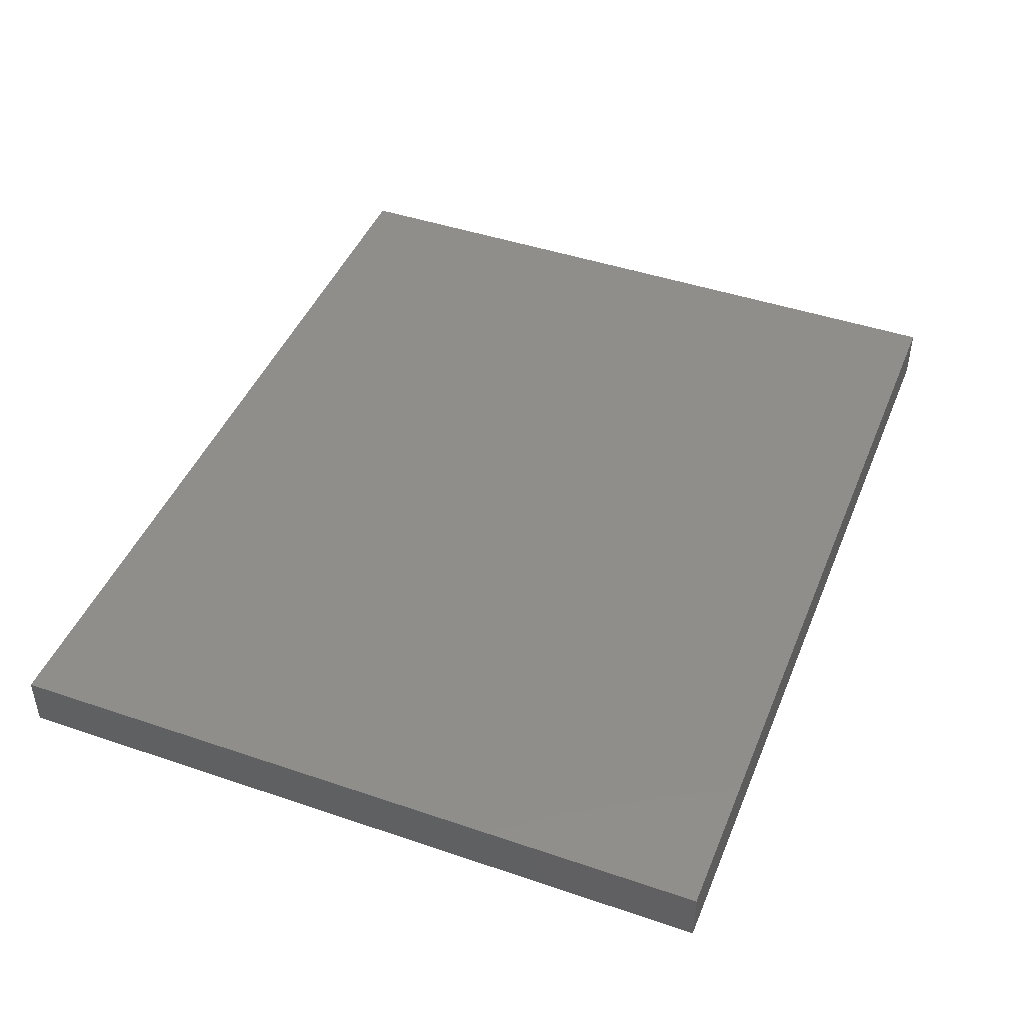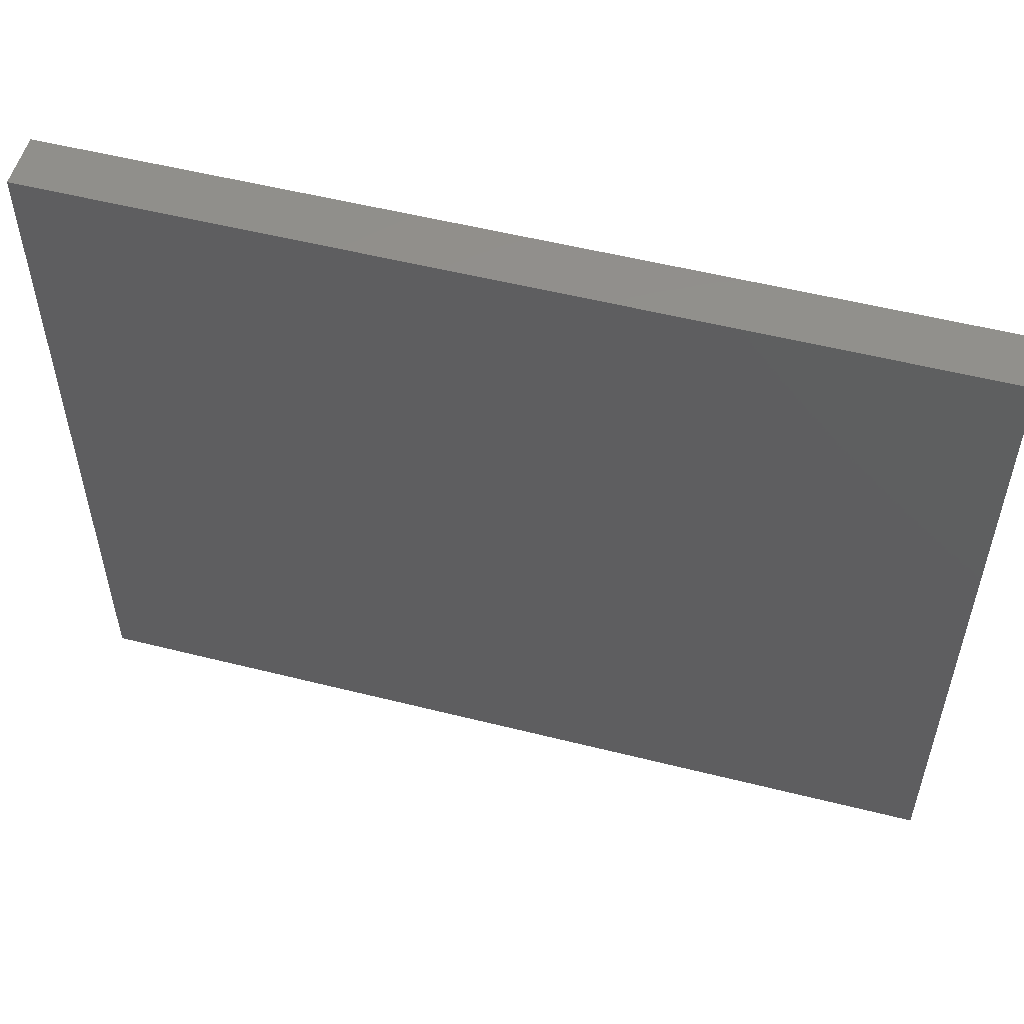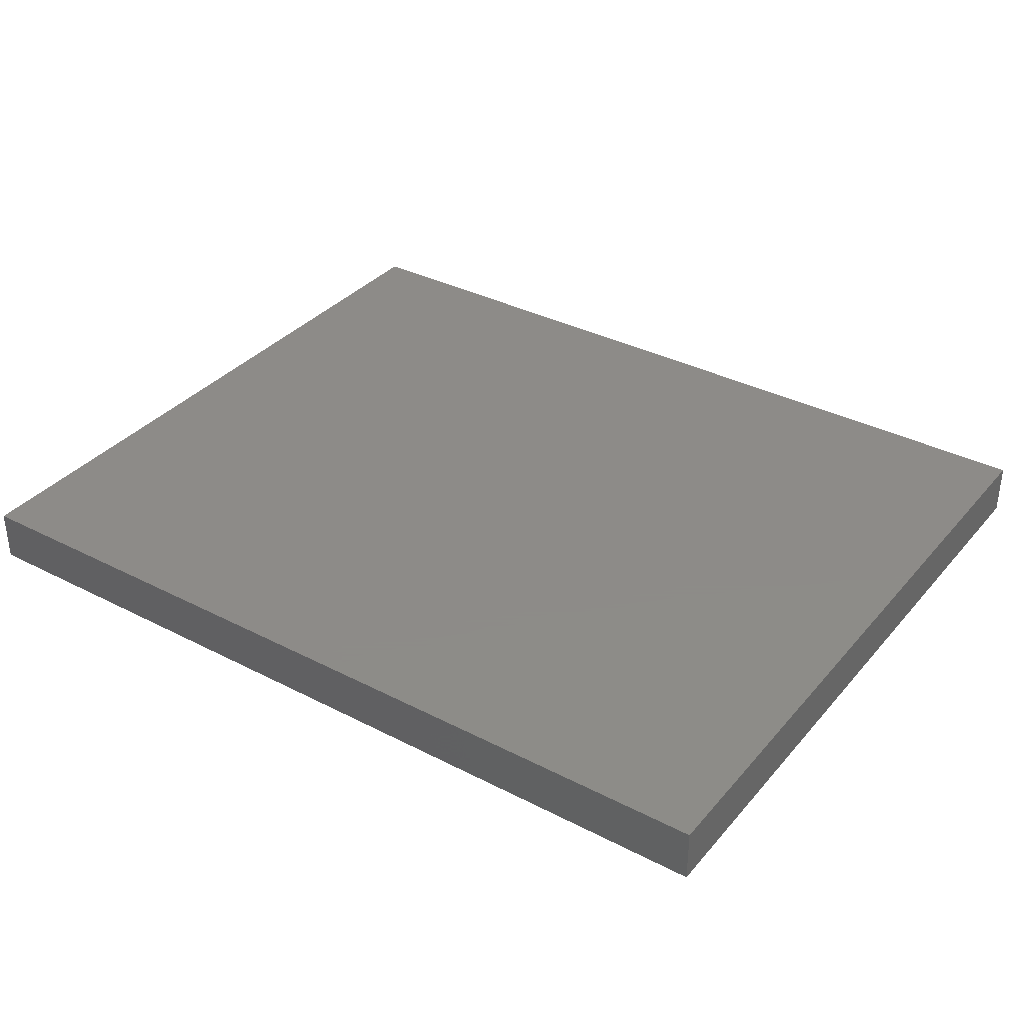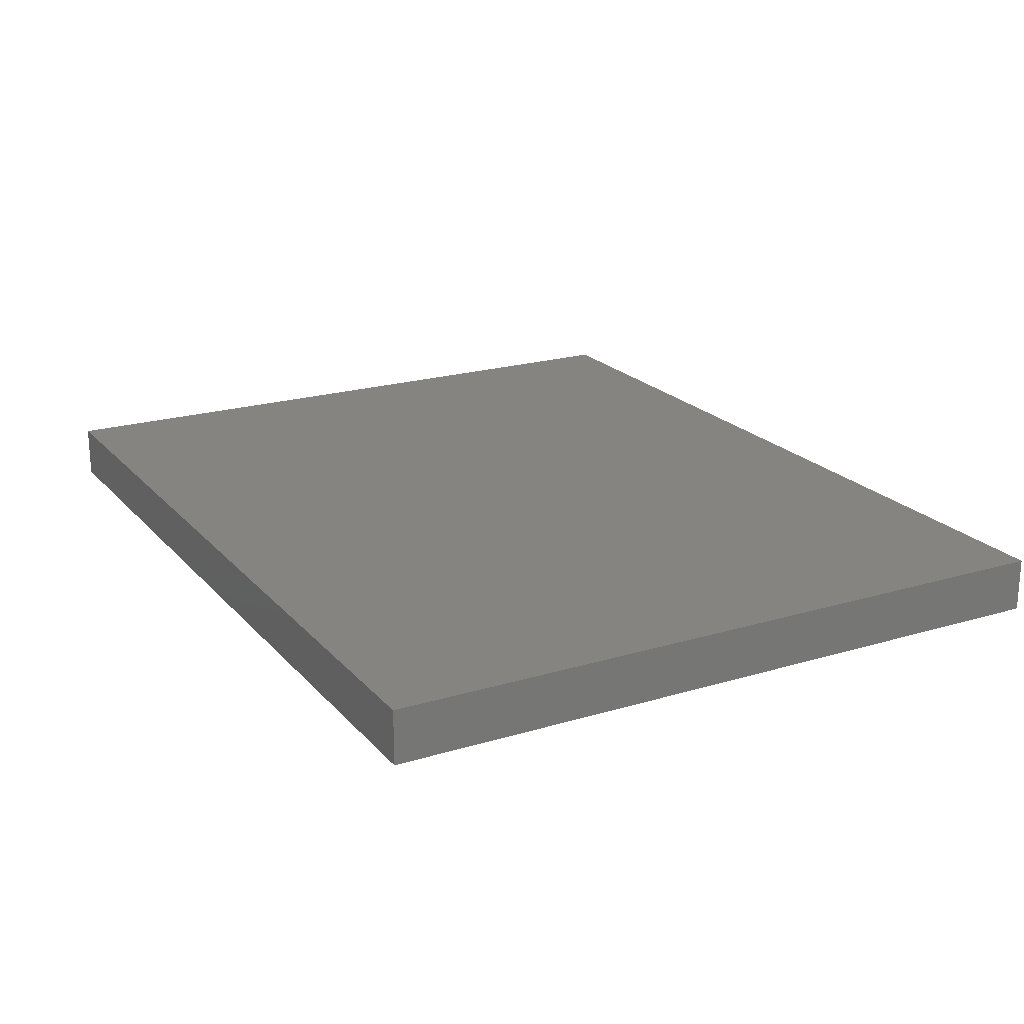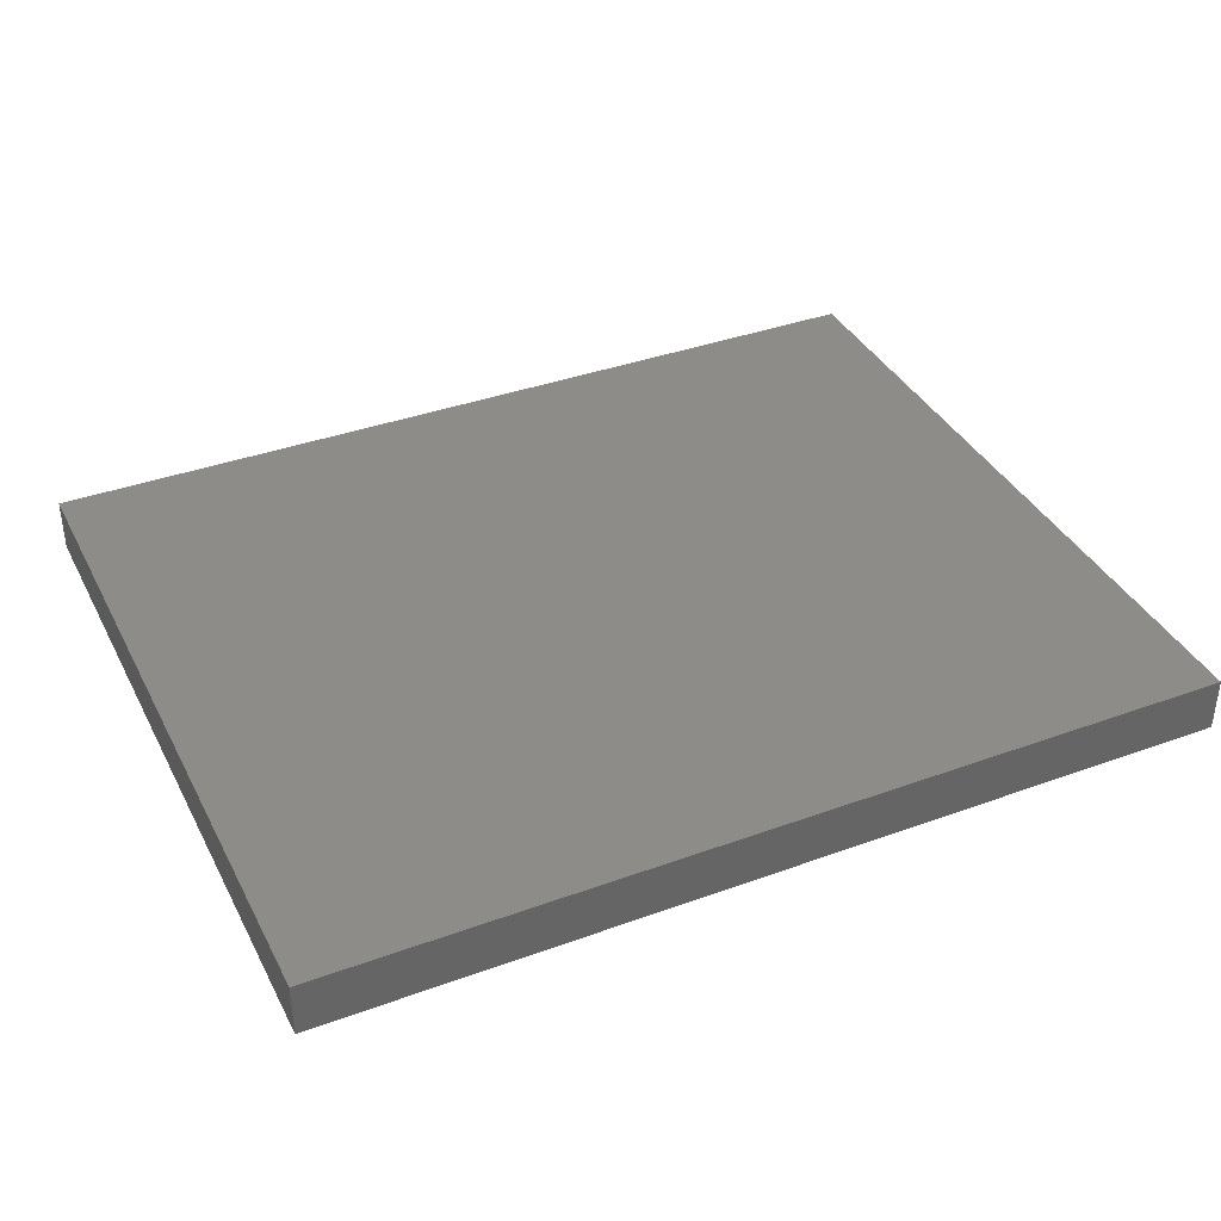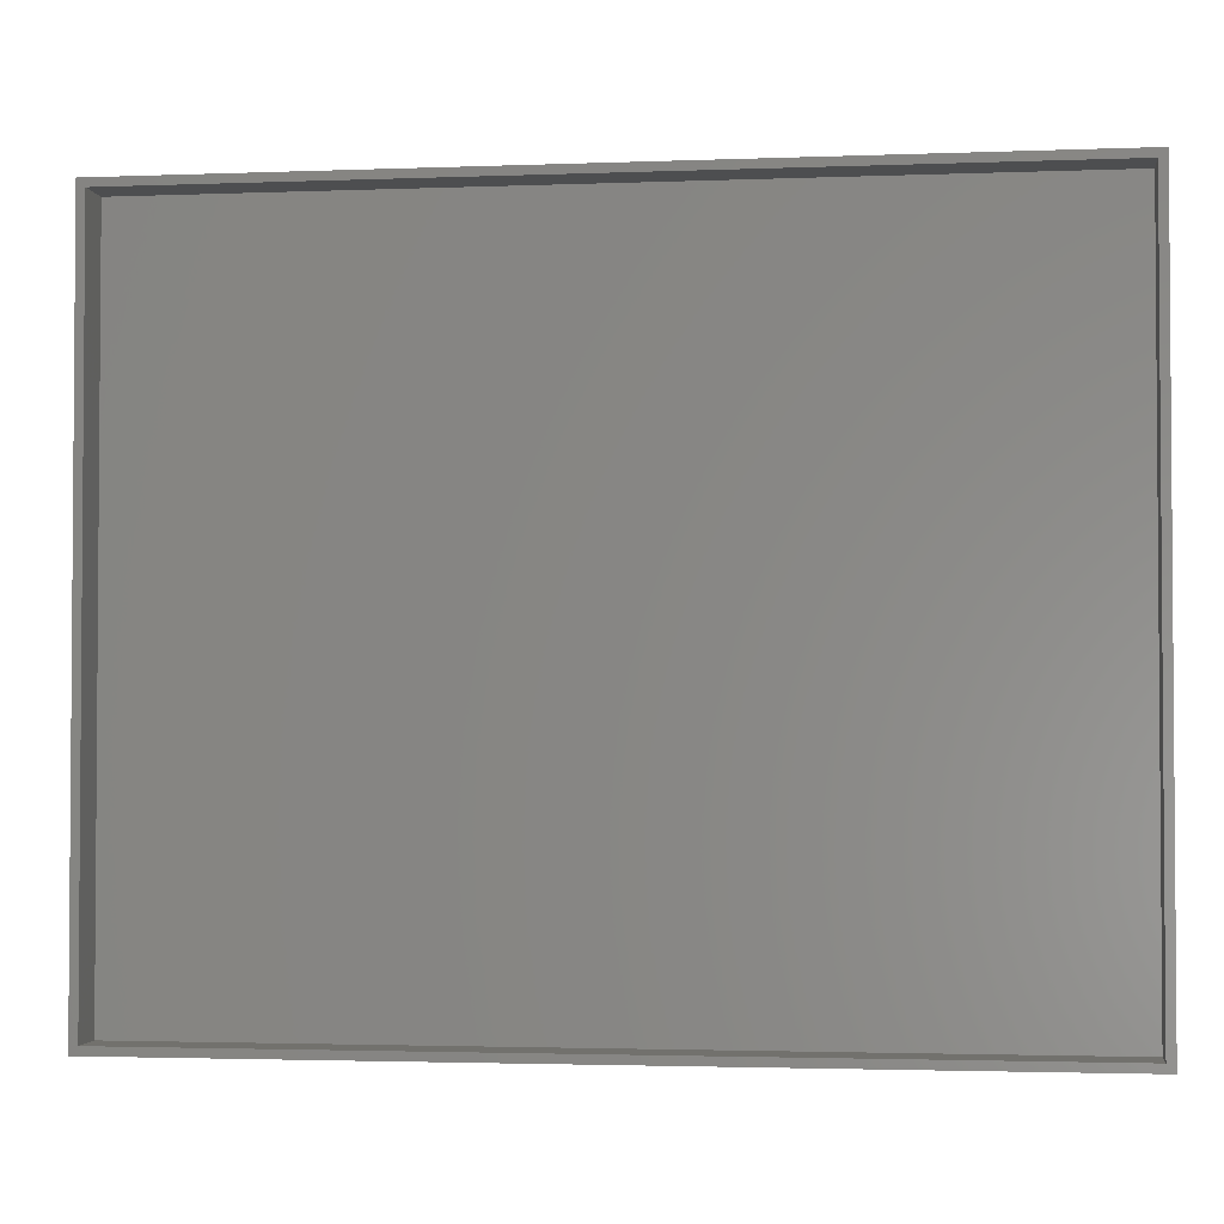
<metadata>
{"format":"stl","ext":"stl","renderer":"f3d","projection":"perspective","resolution":1024,"background":"white","views":[{"elev":44.9,"azim":-68.5,"up":"+Z"},{"elev":53.9,"azim":15.0,"up":"+Y"},{"elev":35.1,"azim":-145.5,"up":"+Z"},{"elev":20.6,"azim":-118.7,"up":"+Z"},{"elev":37.8,"azim":155.1,"up":"+Z"},{"elev":-2.5,"azim":-172.3,"up":"+Y"}]}
</metadata>
<code>
# stl→obj: 16 verts, 28 faces
v -105.2 110.2 60
v 105.2 110.2 60
v -105.2 110.2 70
v 105.2 110.2 70
v 105.2 -60.25 60
v 105.2 -60.25 70
v -105.2 -60.25 60
v -105.2 -60.25 70
v 107.2 -62.25 60
v -107.2 -62.25 60
v -107.2 112.2 60
v 107.2 112.2 60
v 107.2 -62.25 73
v -107.2 -62.25 73
v -107.2 112.2 73
v 107.2 112.2 73
f 1 2 3
f 3 2 4
f 2 5 4
f 4 5 6
f 5 7 6
f 6 7 8
f 7 1 8
f 8 1 3
f 2 9 5
f 5 9 10
f 5 10 7
f 7 10 1
f 1 10 11
f 1 11 12
f 9 2 12
f 12 2 1
f 13 14 9
f 9 14 10
f 14 15 10
f 10 15 11
f 15 16 11
f 11 16 12
f 16 13 12
f 12 13 9
f 3 4 8
f 8 4 6
f 16 15 13
f 13 15 14

</code>
